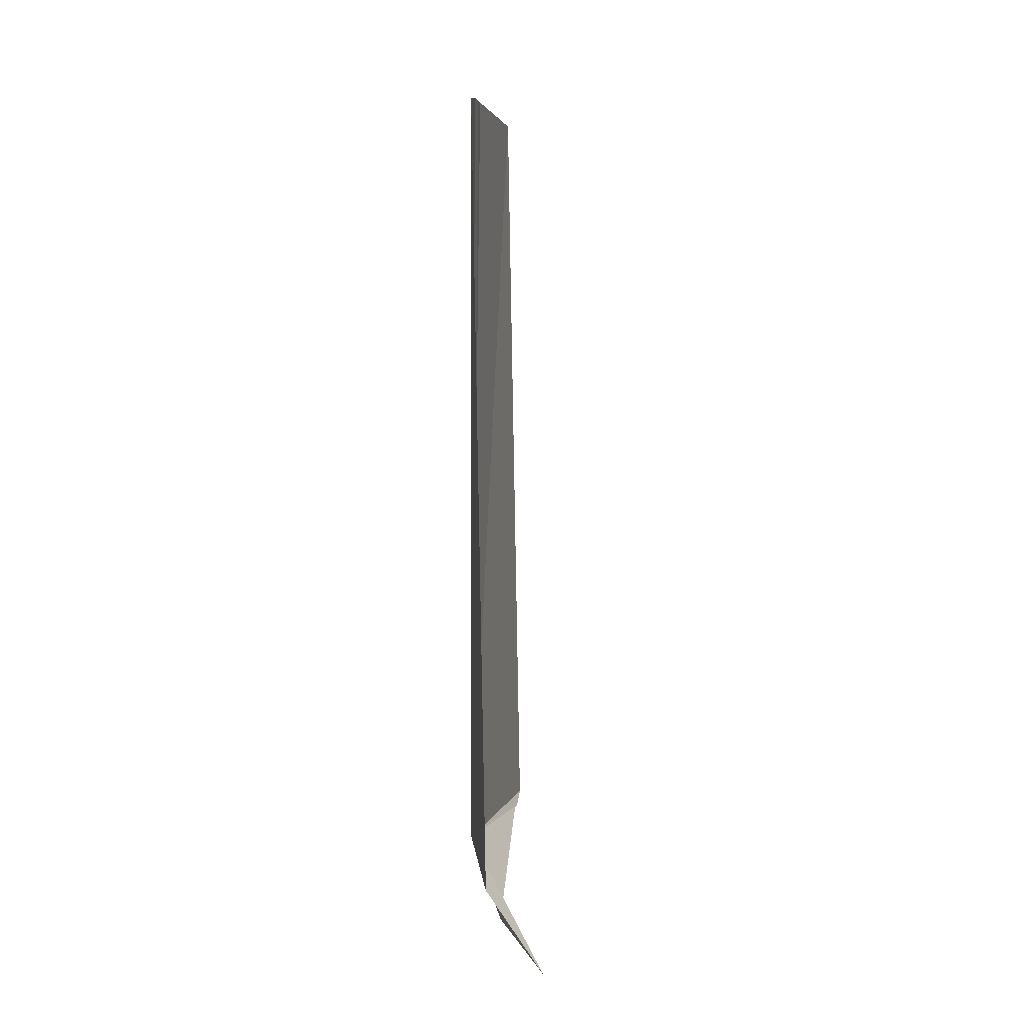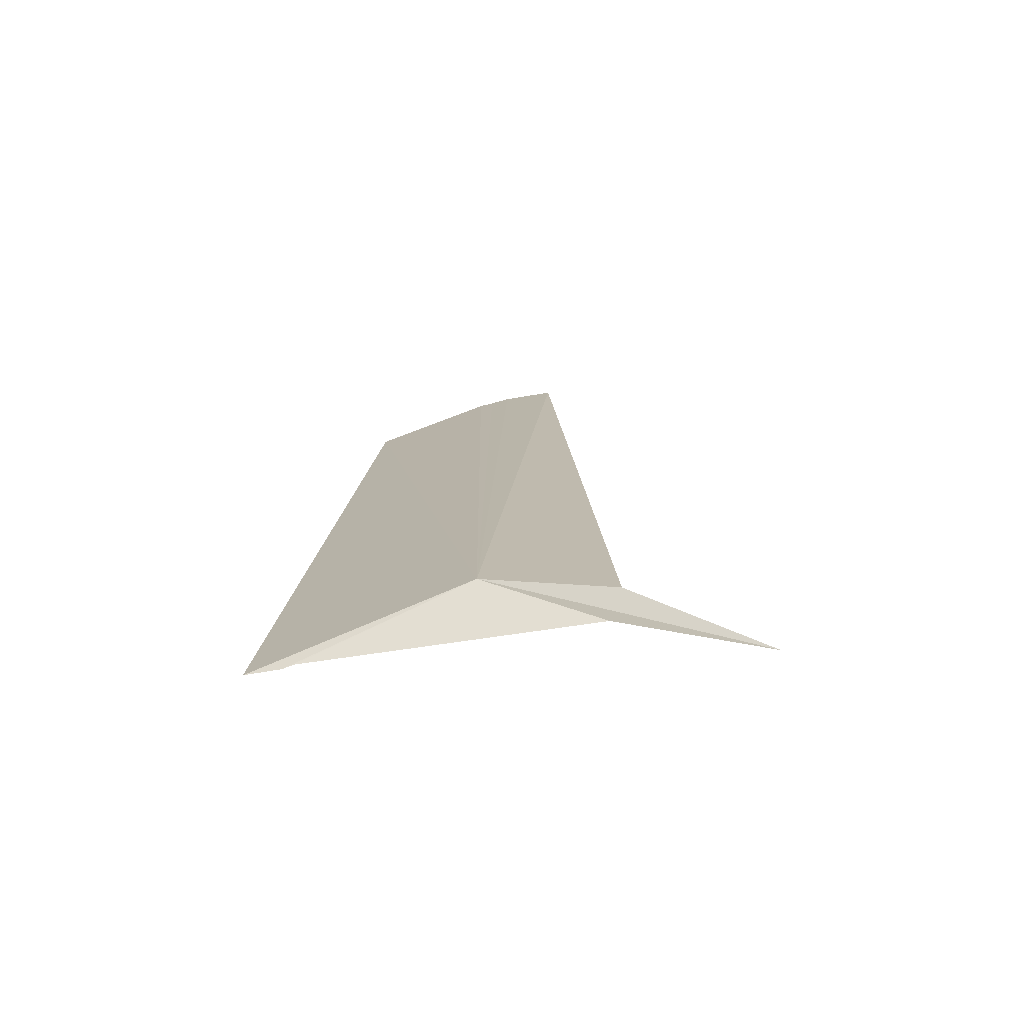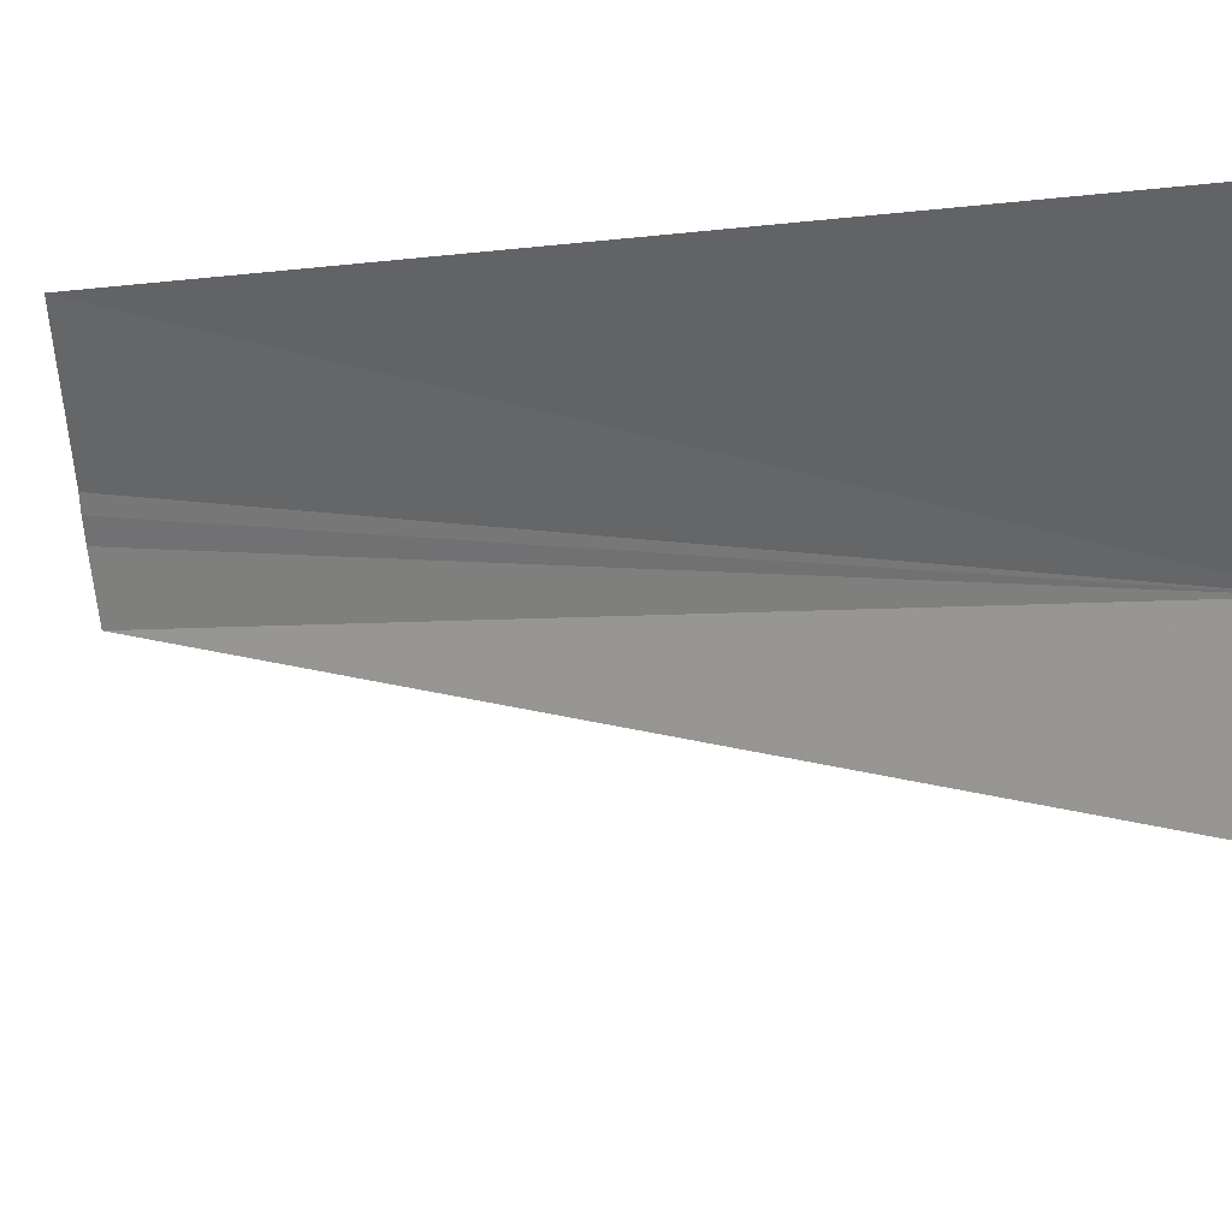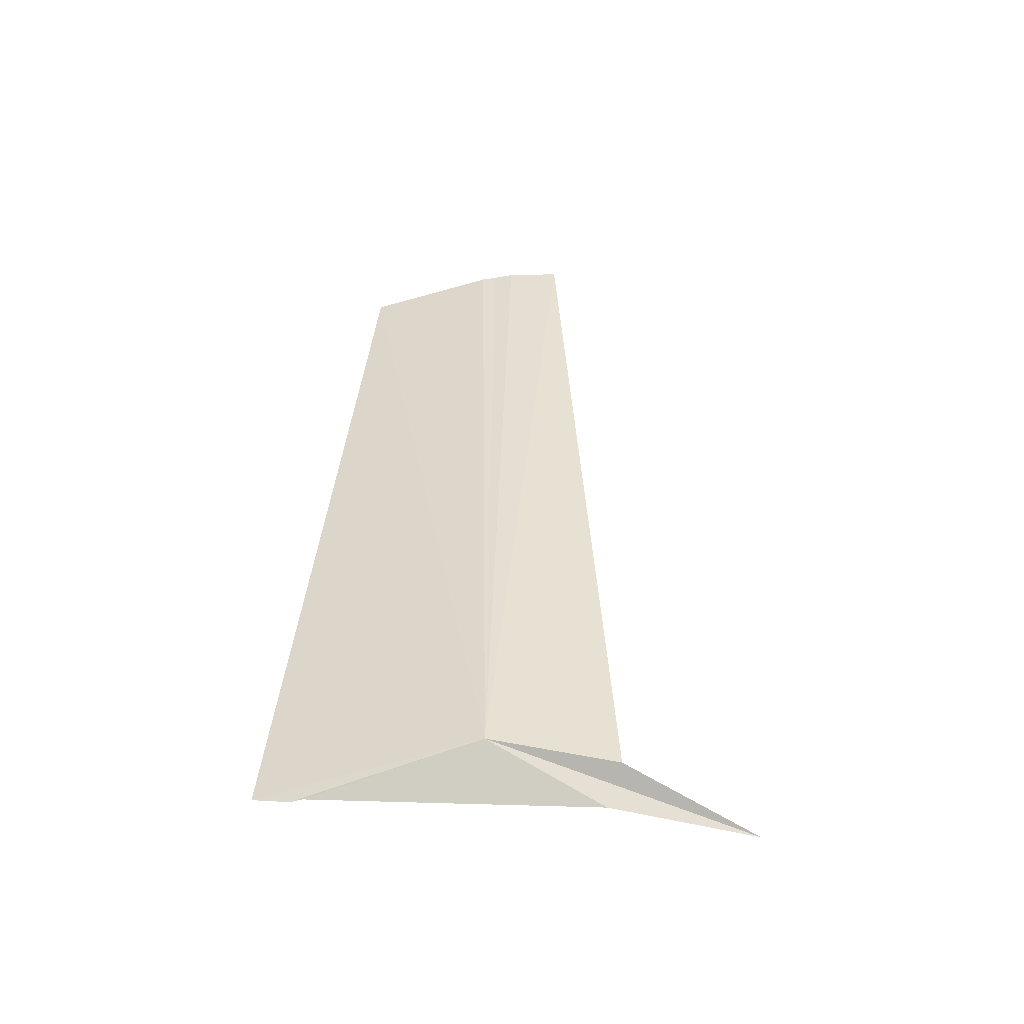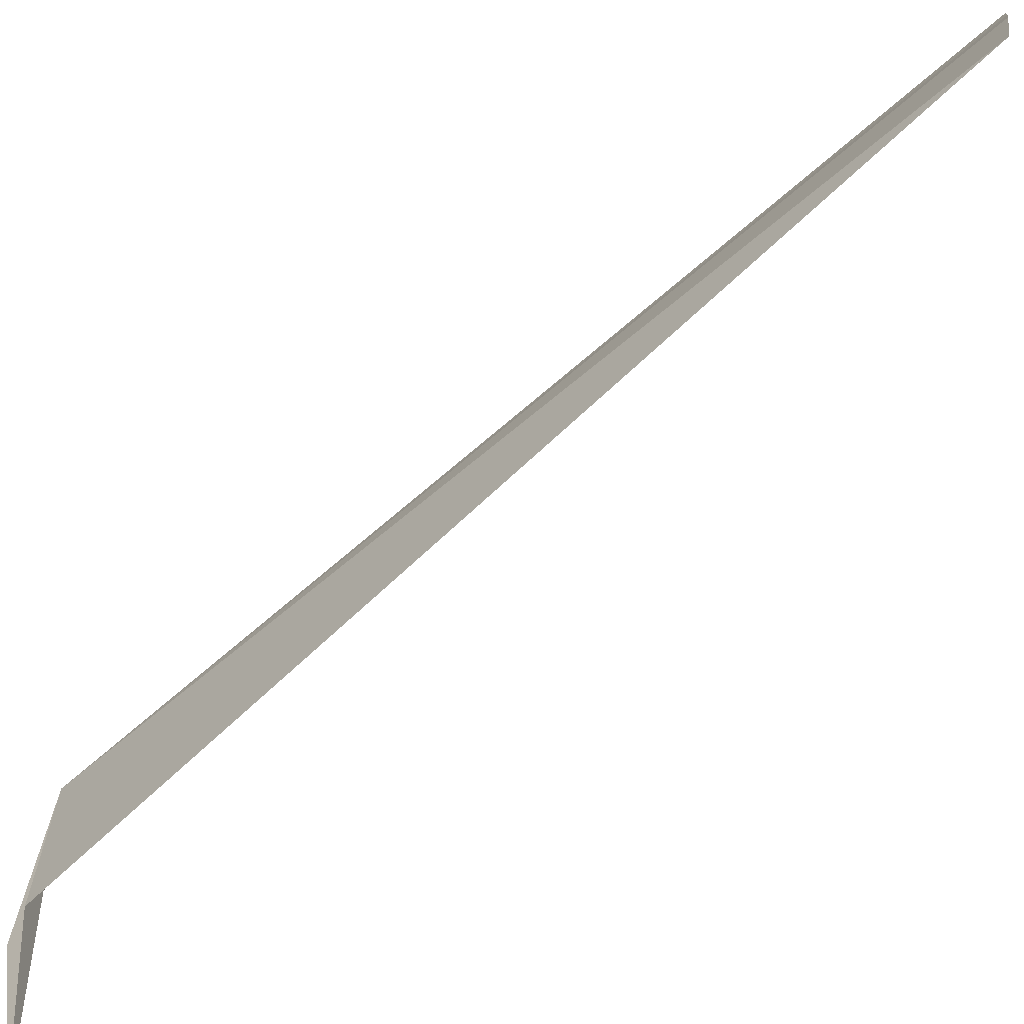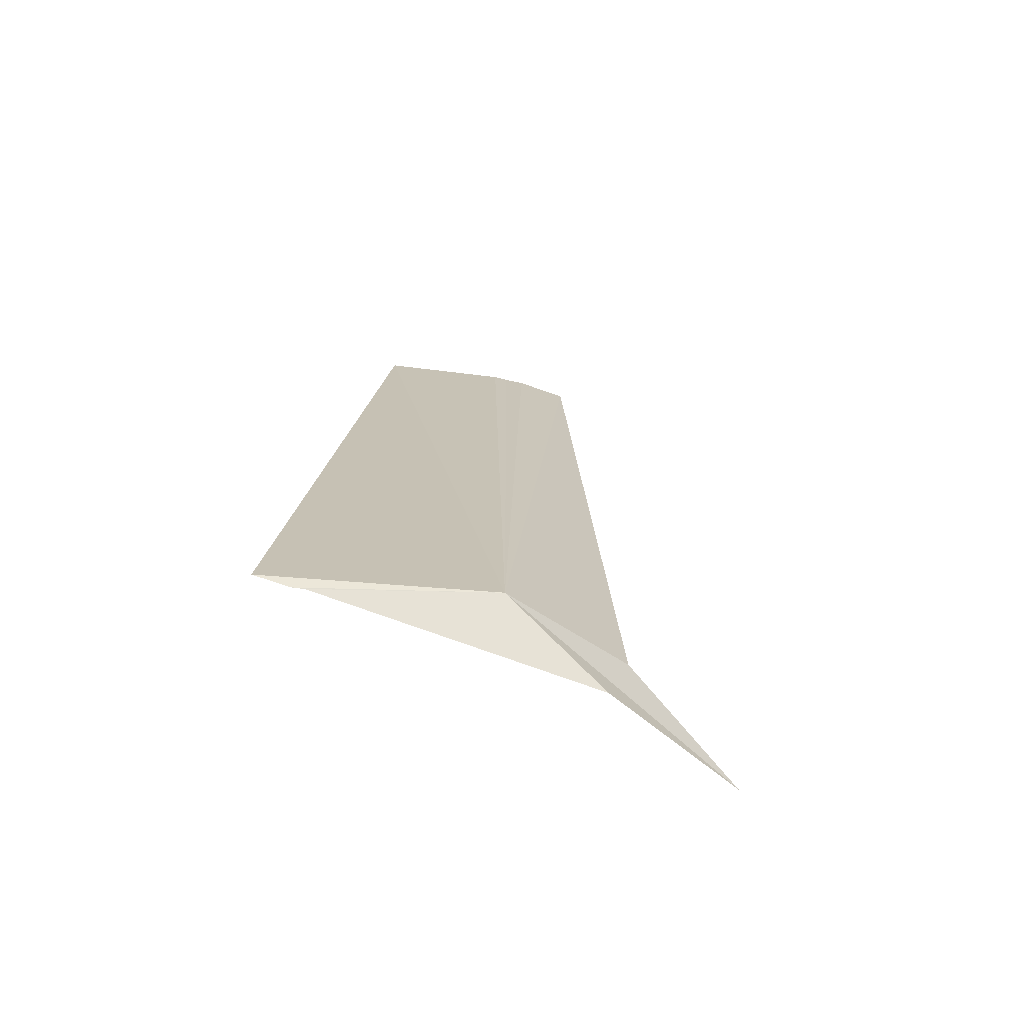
<metadata>
{"format":"obj","ext":"obj","renderer":"f3d","projection":"perspective","resolution":1024,"background":"white","views":[{"elev":13.0,"azim":-9.6,"up":"+Z"},{"elev":-75.1,"azim":-93.5,"up":"+Z"},{"elev":6.6,"azim":127.8,"up":"+Y"},{"elev":-51.9,"azim":-101.3,"up":"+Z"},{"elev":-59.5,"azim":-46.1,"up":"+Y"},{"elev":-72.0,"azim":-121.9,"up":"+Z"}]}
</metadata>
<code>
v -10.04 61.38 -51.05
v -10.18 59.96 -36.01
v -9.96 60.93 -36.01
v -10.09 59.1 -51.2
v -8.394 64.95 -51.55
v -8.566 64.34 -51.64
v -9.844 61.28 -36.06
v -9.77 61.55 -36.1
v -8.864 63.76 -36.57
v -9.766 59.3 -51.93
v -8.646 64.14 -51.61
v -9.402 56.6 -51.78
f 1 3 2
f 1 6 5
f 1 8 7
f 1 7 3
f 1 11 6
f 1 12 10
f 1 4 12
f 1 2 4
f 1 5 9
f 1 10 11
f 1 9 8

</code>
